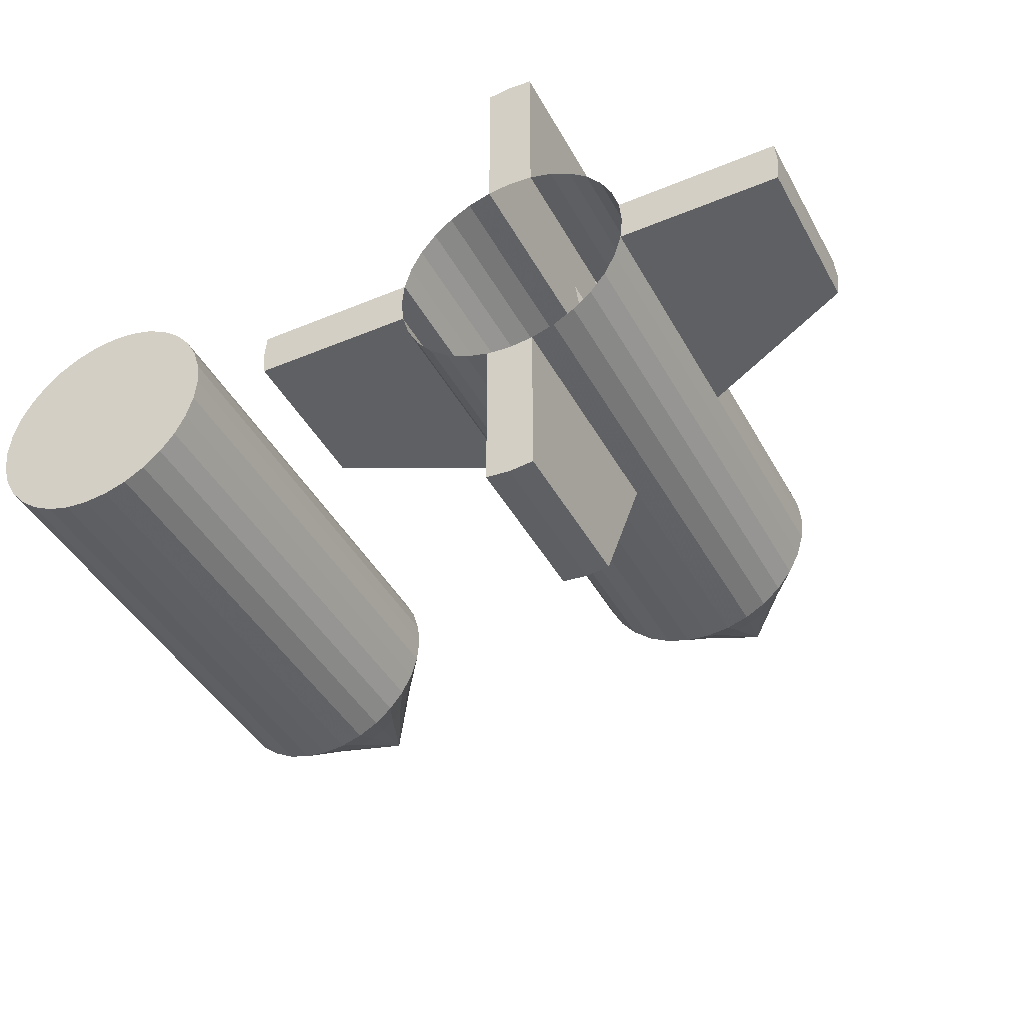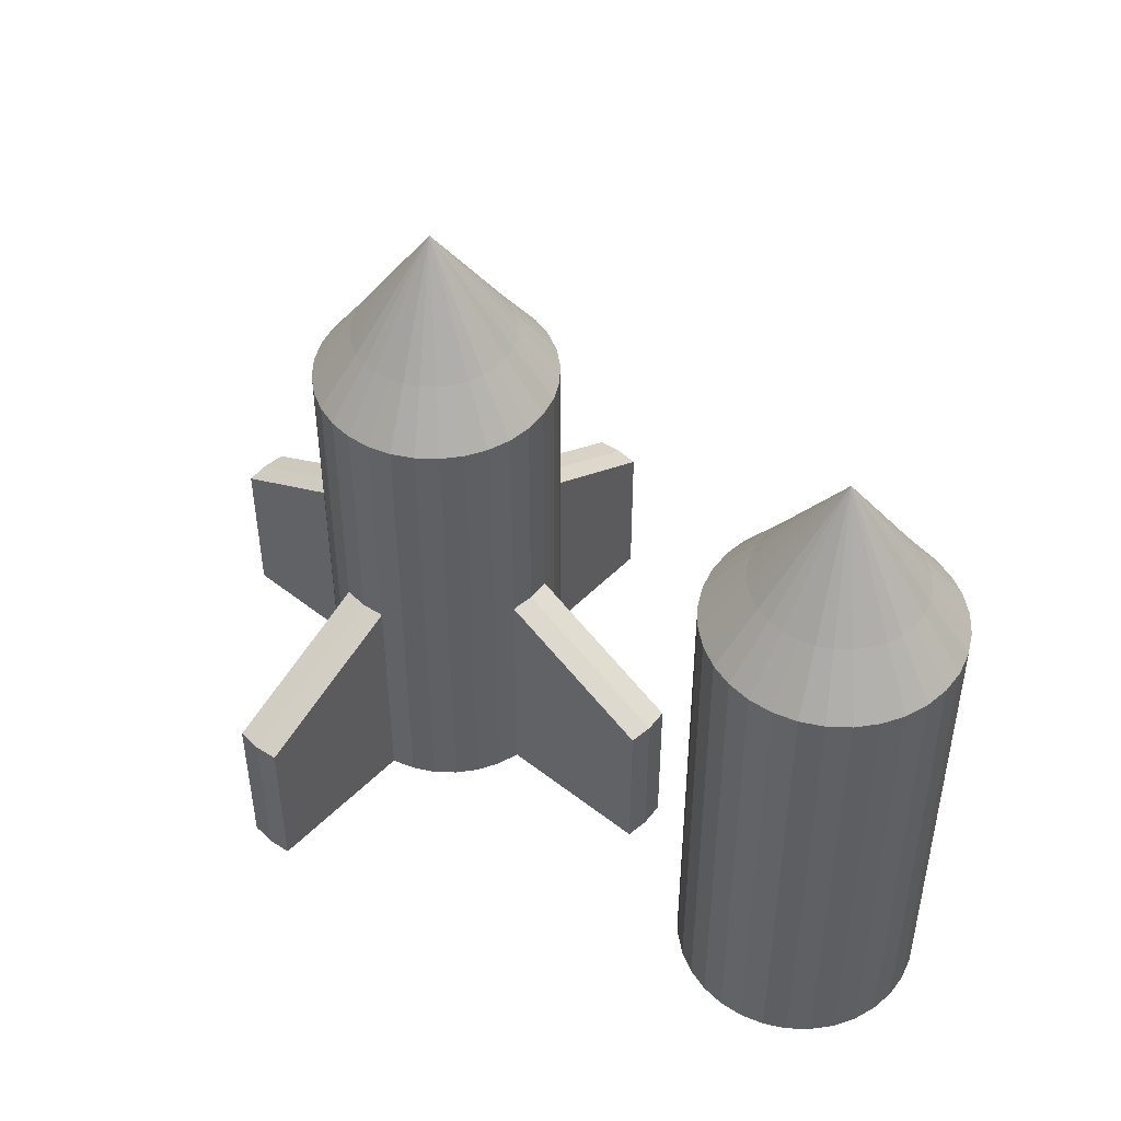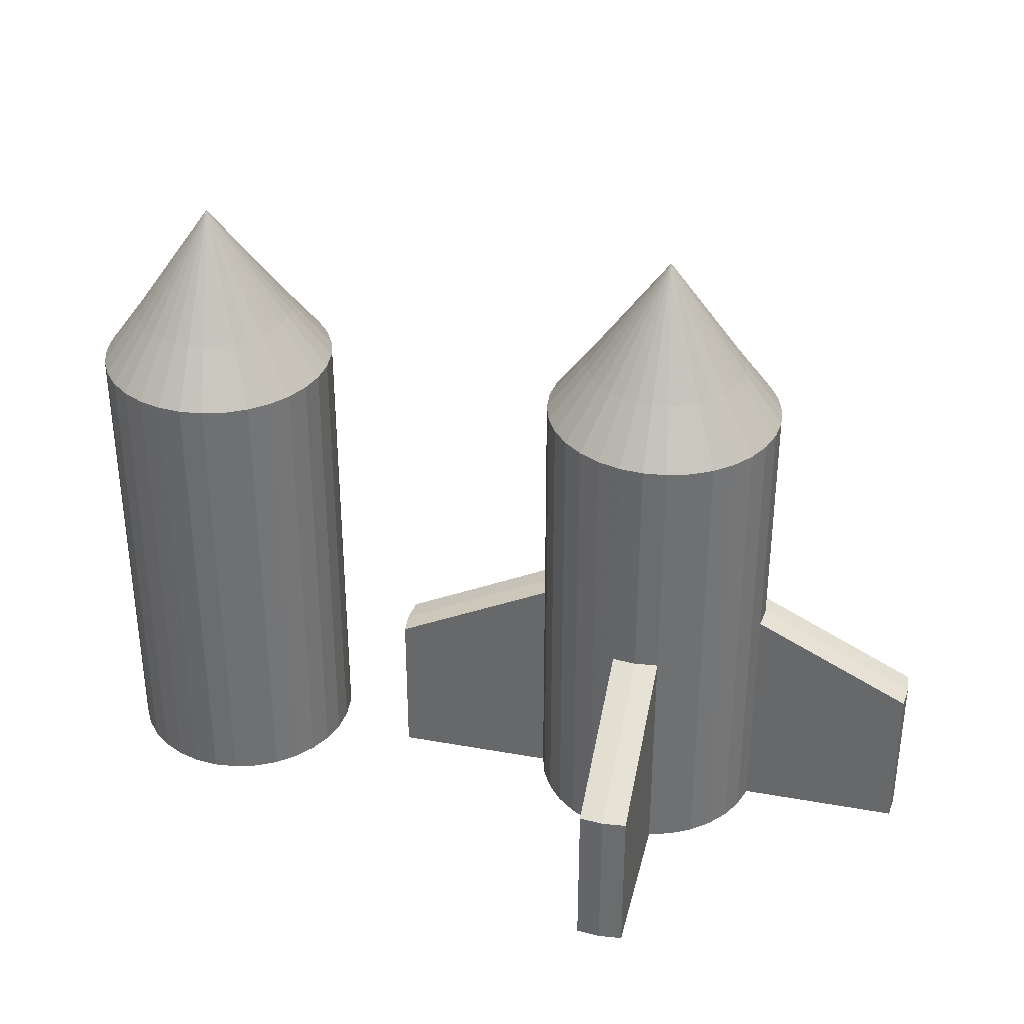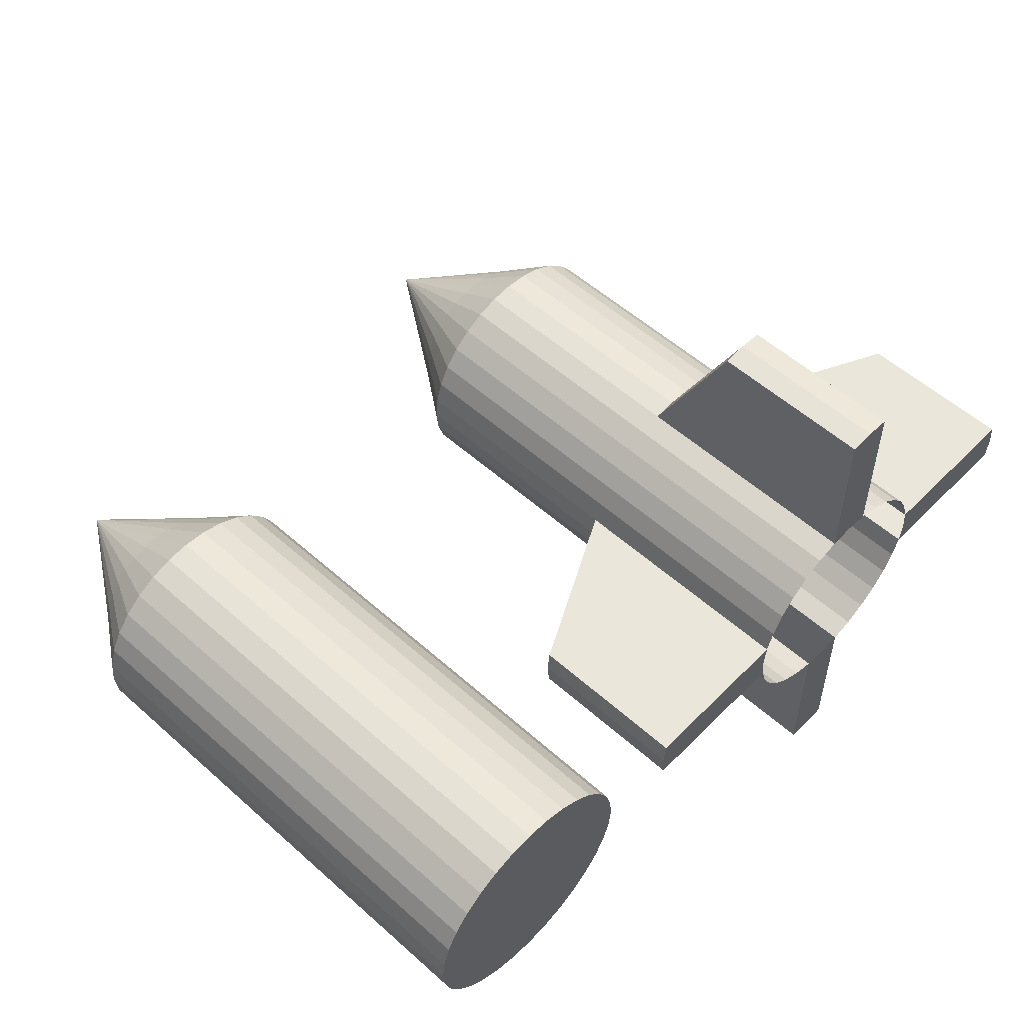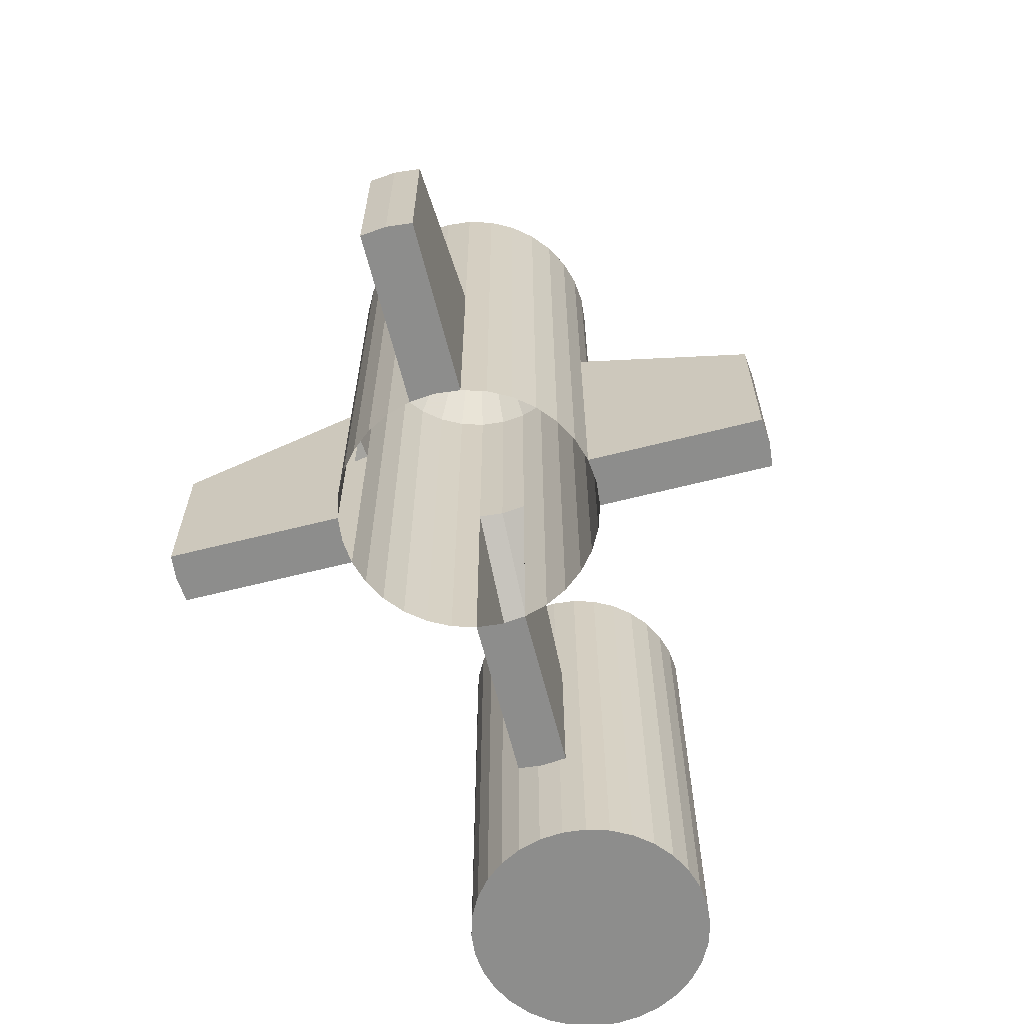
<metadata>
{"format":"obj","ext":"obj","renderer":"f3d","projection":"perspective","resolution":1024,"background":"white","views":[{"elev":-42.3,"azim":26.6,"up":"+Z"},{"elev":47.7,"azim":-138.5,"up":"+Y"},{"elev":35.4,"azim":13.4,"up":"+Y"},{"elev":54.7,"azim":-46.7,"up":"+Z"},{"elev":-64.5,"azim":104.3,"up":"+Y"}]}
</metadata>
<code>
o Cone.001
v 3.098 0.2845 -0.4904
v 3.191 0.2845 -0.4619
v 3.278 0.2845 -0.4157
v 3.354 0.2845 -0.3536
v 3.416 0.2845 -0.2778
v 3.462 0.2845 -0.1913
v 3.49 0.2845 -0.09755
v 3.5 0.2845 -0
v 3.49 0.2845 0.09755
v 3.462 0.2845 0.1913
v 3.416 0.2845 0.2778
v 3.354 0.2845 0.3536
v 3.278 0.2845 0.4157
v 3.191 0.2845 0.4619
v 3.098 0.2845 0.4904
v 3.146 -0.05506 -0.7356
v 3.287 -0.05506 -0.6929
v 3.417 -0.05506 -0.6236
v 3.53 -0.05506 -0.5303
v 3.624 -0.05506 -0.4167
v 3.693 -0.05506 -0.287
v 3.736 -0.05506 -0.1463
v 3.75 -0.05506 -0
v 3.736 -0.05506 0.1463
v 3.693 -0.05506 0.287
v 3.624 -0.05506 0.4167
v 3.53 -0.05506 0.5303
v 3.417 -0.05506 0.6236
v 3.287 -0.05506 0.6929
v 3.146 -0.05506 0.7356
v 3.146 -3.055 -0.7356
v 3.287 -3.055 -0.6929
v 3.417 -3.055 -0.6236
v 3.53 -3.055 -0.5303
v 3.624 -3.055 -0.4167
v 3.693 -3.055 -0.287
v 3.736 -3.055 -0.1463
v 3.75 -3.055 -0
v 3.736 -3.055 0.1463
v 3.693 -3.055 0.287
v 3.624 -3.055 0.4167
v 3.53 -3.055 0.5303
v 3.417 -3.055 0.6236
v 3.287 -3.055 0.6929
v 3.146 -3.055 0.7356
v 3.736 -0.05506 -0.1463
v 3.75 -0.05506 -0
v 3.736 -0.05506 0.1463
v 3.736 -3.055 -0.1463
v 3.75 -3.055 -0
v 3.736 -3.055 0.1463
v 3.743 -0.05506 -0.07316
v 3.743 -0.05506 0.07316
v 3.743 -3.055 -0.07316
v 3.743 -3.055 0.07316
v 3.736 -1.555 0.1463
v 3.736 -1.555 -0.1463
v 3.75 -1.555 -0
v 3.743 -1.555 -0.07316
v 3.743 -1.555 0.07316
v 4.736 -3.055 -0.1463
v 4.75 -3.055 -0
v 4.736 -3.055 0.1463
v 4.743 -3.055 -0.07316
v 4.743 -3.055 0.07316
v 4.736 -2.055 0.1463
v 4.736 -2.055 -0.1463
v 4.75 -2.055 -0
v 4.743 -2.055 -0.07316
v 4.743 -2.055 0.07316
v 3.073 -0.05506 -0.7428
v 3.073 -0.05506 0.7428
v 3.073 -3.055 -0.7428
v 3.073 -3.055 0.7428
v 3.146 -1.555 -0.7356
v 3.146 -1.555 0.7356
v 3.073 -1.555 -0.7428
v 3.073 -1.555 0.7428
v 3.146 -3.055 -0.7356
v 3.146 -3.055 0.7356
v 3.073 -3.055 -0.7428
v 3.073 -3.055 0.7428
v 3.146 -1.555 -0.7356
v 3.146 -1.555 0.7356
v 3.073 -1.555 -0.7428
v 3.073 -1.555 0.7428
v 3.146 -3.055 1.736
v 3.073 -3.055 1.743
v 3.146 -2.055 1.736
v 3.073 -2.055 1.743
v 3.146 -3.055 -1.736
v 3.073 -3.055 -1.743
v 3.146 -2.055 -1.736
v 3.073 -2.055 -1.743
v 3 0.2845 -0.5
v 2.902 0.2845 -0.4904
v 2.809 0.2845 -0.4619
v 2.722 0.2845 -0.4157
v 2.646 0.2845 -0.3536
v 2.584 0.2845 -0.2778
v 2.538 0.2845 -0.1913
v 2.51 0.2845 -0.09755
v 2.5 0.2845 -0
v 3 1 0
v 2.51 0.2845 0.09755
v 2.538 0.2845 0.1913
v 2.584 0.2845 0.2778
v 2.646 0.2845 0.3536
v 2.722 0.2845 0.4157
v 2.809 0.2845 0.4619
v 2.902 0.2845 0.4904
v 3 0.2845 0.5
v 3 -0.05506 -0.75
v 2.854 -0.05506 -0.7356
v 2.713 -0.05506 -0.6929
v 2.583 -0.05506 -0.6236
v 2.47 -0.05506 -0.5303
v 2.376 -0.05506 -0.4167
v 2.307 -0.05506 -0.287
v 2.264 -0.05506 -0.1463
v 2.25 -0.05506 -0
v 2.264 -0.05506 0.1463
v 2.307 -0.05506 0.287
v 2.376 -0.05506 0.4167
v 2.47 -0.05506 0.5303
v 2.583 -0.05506 0.6236
v 2.713 -0.05506 0.6929
v 2.854 -0.05506 0.7356
v 3 -0.05506 0.75
v 3 -3.055 -0.75
v 2.854 -3.055 -0.7356
v 2.713 -3.055 -0.6929
v 2.583 -3.055 -0.6236
v 2.47 -3.055 -0.5303
v 2.376 -3.055 -0.4167
v 2.307 -3.055 -0.287
v 2.264 -3.055 -0.1463
v 2.25 -3.055 -0
v 2.264 -3.055 0.1463
v 2.307 -3.055 0.287
v 2.376 -3.055 0.4167
v 2.47 -3.055 0.5303
v 2.583 -3.055 0.6236
v 2.713 -3.055 0.6929
v 2.854 -3.055 0.7356
v 3 -3.055 0.75
v 2.264 -0.05506 -0.1463
v 2.25 -0.05506 -0
v 2.264 -0.05506 0.1463
v 2.264 -3.055 -0.1463
v 2.25 -3.055 -0
v 2.264 -3.055 0.1463
v 2.257 -0.05506 -0.07316
v 2.257 -0.05506 0.07316
v 2.257 -3.055 -0.07316
v 2.257 -3.055 0.07316
v 2.264 -1.555 0.1463
v 2.264 -1.555 -0.1463
v 2.25 -1.555 -0
v 2.257 -1.555 -0.07316
v 2.257 -1.555 0.07316
v 1.264 -3.055 -0.1463
v 1.25 -3.055 -0
v 1.264 -3.055 0.1463
v 1.257 -3.055 -0.07316
v 1.257 -3.055 0.07316
v 1.264 -2.055 0.1463
v 1.264 -2.055 -0.1463
v 1.25 -2.055 -0
v 1.257 -2.055 -0.07316
v 1.257 -2.055 0.07316
v 2.927 -0.05506 -0.7428
v 2.927 -0.05506 0.7428
v 2.927 -3.055 -0.7428
v 2.927 -3.055 0.7428
v 3 -1.555 -0.75
v 2.854 -1.555 -0.7356
v 3 -1.555 0.75
v 2.854 -1.555 0.7356
v 2.927 -1.555 -0.7428
v 2.927 -1.555 0.7428
v 3 -3.055 -0.75
v 2.854 -3.055 -0.7356
v 2.854 -3.055 0.7356
v 3 -3.055 0.75
v 2.927 -3.055 -0.7428
v 2.927 -3.055 0.7428
v 3 -1.555 -0.75
v 2.854 -1.555 -0.7356
v 3 -1.555 0.75
v 2.854 -1.555 0.7356
v 2.927 -1.555 -0.7428
v 2.927 -1.555 0.7428
v 2.854 -3.055 1.736
v 3 -3.055 1.75
v 2.927 -3.055 1.743
v 3 -2.055 1.75
v 2.854 -2.055 1.736
v 2.927 -2.055 1.743
v 3 -3.055 -1.75
v 2.854 -3.055 -1.736
v 2.927 -3.055 -1.743
v 3 -2.055 -1.75
v 2.854 -2.055 -1.736
v 2.927 -2.055 -1.743
f 95 104 1
f 15 104 112
f 14 104 15
f 13 104 14
f 12 104 13
f 11 104 12
f 10 104 11
f 9 104 10
f 8 104 9
f 7 104 8
f 6 104 7
f 5 104 6
f 4 104 5
f 3 104 4
f 2 104 3
f 1 104 2
f 6 7 22 21
f 11 12 27 26
f 95 1 16 71 113
f 5 6 21 20
f 10 11 26 25
f 4 5 20 19
f 9 10 25 24
f 3 4 19 18
f 8 9 24 23
f 2 3 18 17
f 1 2 17 16
f 15 112 129 72 30
f 14 15 30 29
f 13 14 29 28
f 7 8 23 22
f 12 13 28 27
f 17 18 33 32
f 28 29 44 43
f 176 77 85 188
f 26 27 42 41
f 24 25 40 39
f 24 39 51 56 48
f 20 21 36 35
f 18 19 34 33
f 29 30 76 45 44
f 16 17 32 31 75
f 27 28 43 42
f 25 26 41 40
f 37 22 46 57 49
f 21 22 37 36
f 19 20 35 34
f 77 75 83 85
f 57 59 69 67
f 59 58 68 69
f 39 38 50 55 51
f 38 37 49 54 50
f 23 24 48 53 47
f 22 23 47 52 46
f 58 60 70 68
f 46 52 59 57
f 52 47 58 59
f 60 56 66 70
f 47 53 60 58
f 53 48 56 60
f 69 68 62 64
f 70 66 63 65
f 67 69 64 61
f 68 70 65 62
f 49 57 67 61
f 56 51 63 66
f 55 50 62 65
f 54 49 61 64
f 51 55 65 63
f 50 54 64 62
f 76 78 86 84
f 113 71 77 176
f 71 16 75 77
f 78 178 190 86
f 30 72 78 76
f 72 129 178 78
f 188 85 94 203
f 84 86 90 89
f 85 83 93 94
f 86 190 197 90
f 74 45 80 82
f 73 130 182 81
f 45 76 84 80
f 75 31 79 83
f 146 74 82 185
f 31 73 81 79
f 90 197 195 88
f 89 90 88 87
f 82 80 87 88
f 80 84 89 87
f 185 82 88 195
f 94 93 91 92
f 203 94 92 200
f 81 182 200 92
f 83 79 91 93
f 79 81 92 91
f 95 96 104
f 111 112 104
f 110 111 104
f 109 110 104
f 108 109 104
f 107 108 104
f 106 107 104
f 105 106 104
f 103 105 104
f 102 103 104
f 101 102 104
f 100 101 104
f 99 100 104
f 98 99 104
f 97 98 104
f 96 97 104
f 101 119 120 102
f 107 124 125 108
f 95 113 172 114 96
f 100 118 119 101
f 106 123 124 107
f 99 117 118 100
f 105 122 123 106
f 98 116 117 99
f 103 121 122 105
f 97 115 116 98
f 96 114 115 97
f 111 128 173 129 112
f 110 127 128 111
f 109 126 127 110
f 102 120 121 103
f 108 125 126 109
f 115 132 133 116
f 126 143 144 127
f 176 188 192 180
f 124 141 142 125
f 122 139 140 123
f 122 149 157 152 139
f 118 135 136 119
f 116 133 134 117
f 127 144 145 179 128
f 114 177 131 132 115
f 125 142 143 126
f 123 140 141 124
f 137 150 158 147 120
f 119 136 137 120
f 117 134 135 118
f 180 192 189 177
f 158 168 170 160
f 160 170 169 159
f 139 152 156 151 138
f 138 151 155 150 137
f 121 148 154 149 122
f 120 147 153 148 121
f 159 169 171 161
f 147 158 160 153
f 153 160 159 148
f 161 171 167 157
f 148 159 161 154
f 154 161 157 149
f 170 165 163 169
f 171 166 164 167
f 168 162 165 170
f 169 163 166 171
f 150 162 168 158
f 157 167 164 152
f 156 166 163 151
f 155 165 162 150
f 152 164 166 156
f 151 163 165 155
f 179 191 193 181
f 113 176 180 172
f 172 180 177 114
f 181 193 190 178
f 128 179 181 173
f 173 181 178 129
f 188 203 205 192
f 191 198 199 193
f 192 205 204 189
f 193 199 197 190
f 178 190 185 146
f 130 182 188 176
f 175 187 184 145
f 174 186 182 130
f 145 184 191 179
f 177 189 183 131
f 146 185 187 175
f 131 183 186 174
f 199 196 195 197
f 198 194 196 199
f 190 197 195 185
f 187 196 194 184
f 184 194 198 191
f 185 195 196 187
f 205 202 201 204
f 203 200 202 205
f 182 200 203 188
f 186 202 200 182
f 189 204 201 183
f 183 201 202 186
o Cone
v 0 0.2845 -0.5
v 0.09755 0.2845 -0.4904
v 0.1913 0.2845 -0.4619
v 0.2778 0.2845 -0.4157
v 0.3536 0.2845 -0.3536
v 0.4157 0.2845 -0.2778
v 0.4619 0.2845 -0.1913
v 0.4904 0.2845 -0.09755
v 0.5 0.2845 -0
v 0 1 0
v 0.4904 0.2845 0.09755
v 0.4619 0.2845 0.1913
v 0.4157 0.2845 0.2778
v 0.3536 0.2845 0.3536
v 0.2778 0.2845 0.4157
v 0.1913 0.2845 0.4619
v 0.09755 0.2845 0.4904
v -0 0.2845 0.5
v -0.09755 0.2845 0.4904
v -0.1913 0.2845 0.4619
v -0.2778 0.2845 0.4157
v -0.3536 0.2845 0.3536
v -0.4157 0.2845 0.2778
v -0.4619 0.2845 0.1913
v -0.4904 0.2845 0.09755
v -0.5 0.2845 -1e-06
v -0.4904 0.2845 -0.09755
v -0.4619 0.2845 -0.1913
v -0.4157 0.2845 -0.2778
v -0.3536 0.2845 -0.3536
v -0.2778 0.2845 -0.4157
v -0.1913 0.2845 -0.4619
v -0.09754 0.2845 -0.4904
v 0 -0.05506 -0.75
v 0.1463 -0.05506 -0.7356
v 0.287 -0.05506 -0.6929
v 0.4167 -0.05506 -0.6236
v 0.5303 -0.05506 -0.5303
v 0.6236 -0.05506 -0.4167
v 0.6929 -0.05506 -0.287
v 0.7356 -0.05506 -0.1463
v 0.75 -0.05506 -0
v 0.7356 -0.05506 0.1463
v 0.6929 -0.05506 0.287
v 0.6236 -0.05506 0.4167
v 0.5303 -0.05506 0.5303
v 0.4167 -0.05506 0.6236
v 0.287 -0.05506 0.6929
v 0.1463 -0.05506 0.7356
v -0 -0.05506 0.75
v -0.1463 -0.05506 0.7356
v -0.287 -0.05506 0.6929
v -0.4167 -0.05506 0.6236
v -0.5303 -0.05506 0.5303
v -0.6236 -0.05506 0.4167
v -0.6929 -0.05506 0.287
v -0.7356 -0.05506 0.1463
v -0.75 -0.05506 -1e-06
v -0.7356 -0.05506 -0.1463
v -0.6929 -0.05506 -0.287
v -0.6236 -0.05506 -0.4167
v -0.5303 -0.05506 -0.5303
v -0.4167 -0.05506 -0.6236
v -0.287 -0.05506 -0.6929
v -0.1463 -0.05506 -0.7356
v 0 -3.055 -0.75
v 0.1463 -3.055 -0.7356
v 0.287 -3.055 -0.6929
v 0.4167 -3.055 -0.6236
v 0.5303 -3.055 -0.5303
v 0.6236 -3.055 -0.4167
v 0.6929 -3.055 -0.287
v 0.7356 -3.055 -0.1463
v 0.75 -3.055 -0
v 0.7356 -3.055 0.1463
v 0.6929 -3.055 0.287
v 0.6236 -3.055 0.4167
v 0.5303 -3.055 0.5303
v 0.4167 -3.055 0.6236
v 0.287 -3.055 0.6929
v 0.1463 -3.055 0.7356
v -0 -3.055 0.75
v -0.1463 -3.055 0.7356
v -0.287 -3.055 0.6929
v -0.4167 -3.055 0.6236
v -0.5303 -3.055 0.5303
v -0.6236 -3.055 0.4167
v -0.6929 -3.055 0.287
v -0.7356 -3.055 0.1463
v -0.75 -3.055 -1e-06
v -0.7356 -3.055 -0.1463
v -0.6929 -3.055 -0.287
v -0.6236 -3.055 -0.4167
v -0.5303 -3.055 -0.5303
v -0.4167 -3.055 -0.6236
v -0.287 -3.055 -0.6929
v -0.1463 -3.055 -0.7356
f 237 215 238
f 206 215 207
f 236 215 237
f 235 215 236
f 234 215 235
f 233 215 234
f 232 215 233
f 231 215 232
f 230 215 231
f 229 215 230
f 228 215 229
f 227 215 228
f 226 215 227
f 225 215 226
f 224 215 225
f 223 215 224
f 222 215 223
f 221 215 222
f 220 215 221
f 219 215 220
f 218 215 219
f 217 215 218
f 216 215 217
f 214 215 216
f 213 215 214
f 212 215 213
f 211 215 212
f 210 215 211
f 209 215 210
f 208 215 209
f 238 215 206
f 207 215 208
f 229 230 262 261
f 263 264 296 295
f 212 213 246 245
f 218 219 251 250
f 228 229 261 260
f 206 207 240 239
f 211 212 245 244
f 217 218 250 249
f 227 228 260 259
f 210 211 244 243
f 216 217 249 248
f 237 238 270 269
f 226 227 259 258
f 209 210 243 242
f 214 216 248 247
f 236 237 269 268
f 225 226 258 257
f 208 209 242 241
f 235 236 268 267
f 224 225 257 256
f 207 208 241 240
f 234 235 267 266
f 223 224 256 255
f 233 234 266 265
f 222 223 255 254
f 238 206 239 270
f 232 233 265 264
f 221 222 254 253
f 231 232 264 263
f 220 221 253 252
f 230 231 263 262
f 213 214 247 246
f 219 220 252 251
f 271 272 273 274 275 276 277 278 279 280 281 282 283 284 285 286 287 288 289 290 291 292 293 294 295 296 297 298 299 300 301 302
f 241 242 274 273
f 252 253 285 284
f 261 262 294 293
f 239 240 272 271
f 250 251 283 282
f 270 239 271 302
f 259 260 292 291
f 248 249 281 280
f 268 269 301 300
f 257 258 290 289
f 246 247 279 278
f 266 267 299 298
f 255 256 288 287
f 244 245 277 276
f 264 265 297 296
f 242 243 275 274
f 253 254 286 285
f 262 263 295 294
f 240 241 273 272
f 251 252 284 283
f 260 261 293 292
f 249 250 282 281
f 269 270 302 301
f 258 259 291 290
f 247 248 280 279
f 267 268 300 299
f 256 257 289 288
f 245 246 278 277
f 265 266 298 297
f 243 244 276 275
f 254 255 287 286

</code>
